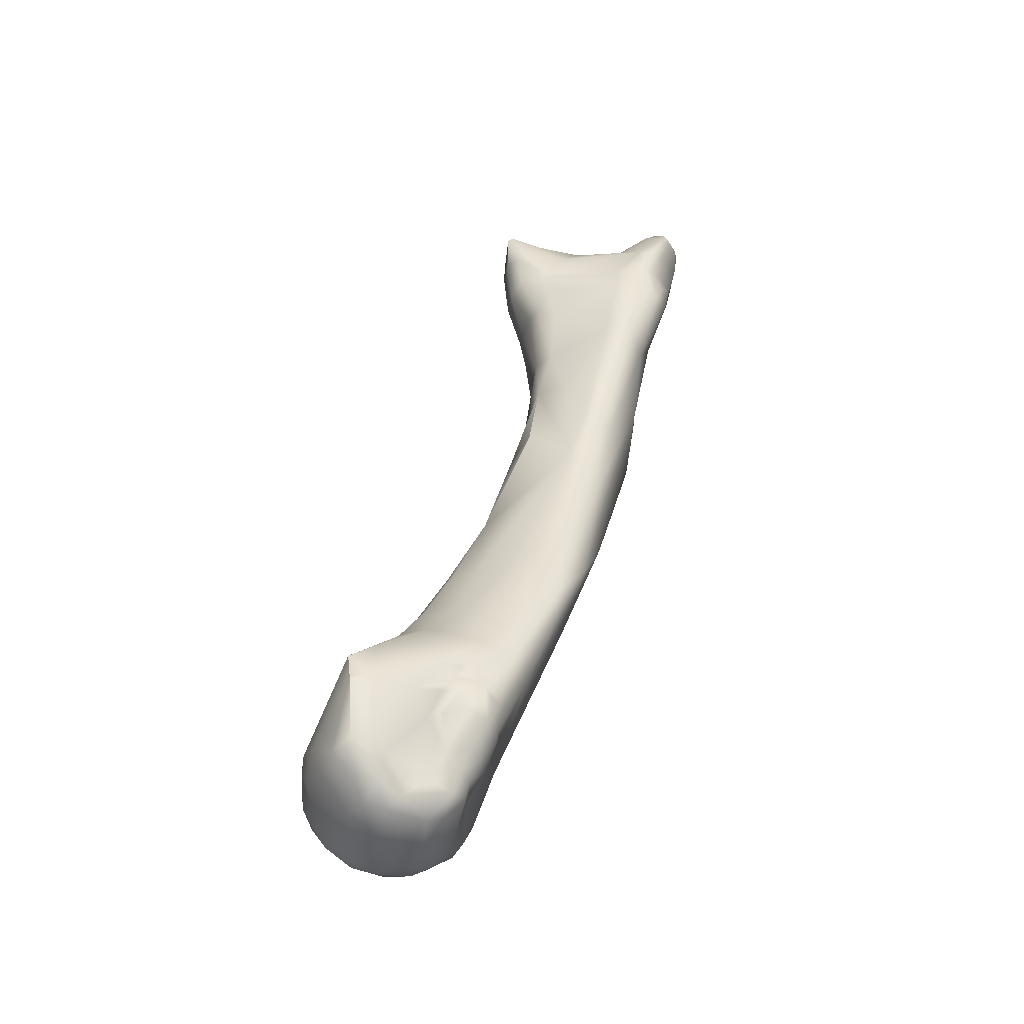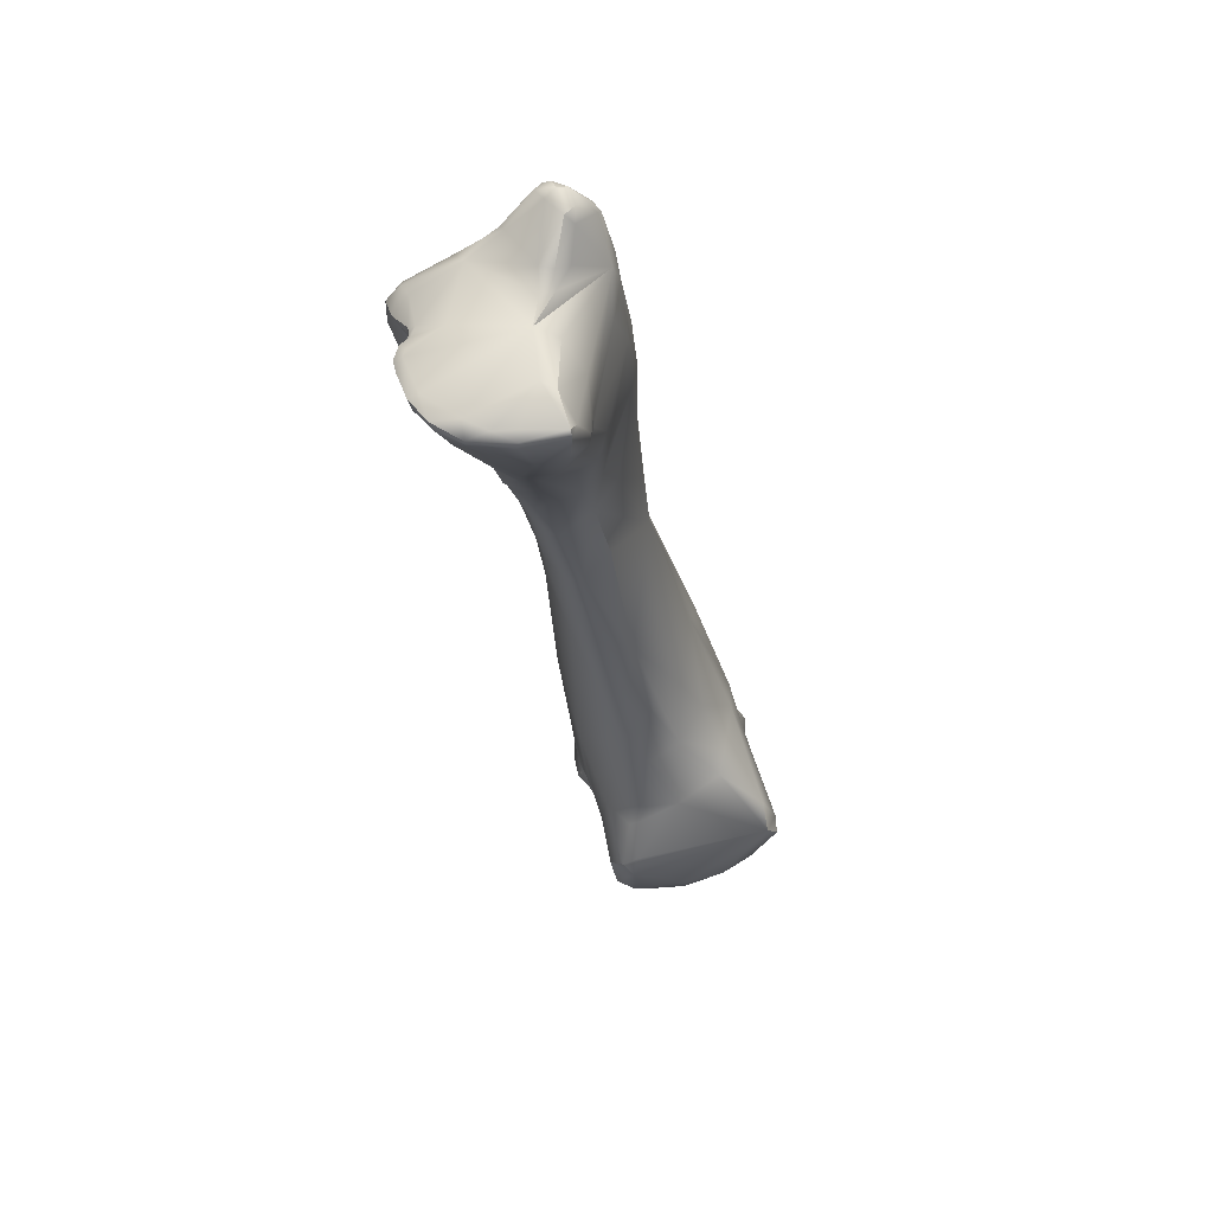
<metadata>
{"format":"obj","ext":"obj","renderer":"f3d","projection":"perspective","resolution":1024,"background":"white","views":[{"elev":-36.3,"azim":75.2,"up":"+Z"},{"elev":73.2,"azim":-14.1,"up":"+Z"}]}
</metadata>
<code>
v 255.1 -125 784.2
v 252.6 -122.9 783.5
v 253.3 -122.9 783.8
v 253.4 -124.6 783.9
v 252.9 -120.1 782.7
v 253.6 -125 783.5
v 255 -126.1 783.8
v 255 -126.1 783.3
v 252.7 -123.5 783.2
v 252.4 -120.8 782.4
v 252.4 -119.9 781.9
v 252.9 -120.7 781.3
v 253.1 -119.6 782.4
v 252.9 -119 781.7
v 253.4 -118.5 781.2
v 253.6 -118.6 781.6
v 253.6 -118.2 781.2
v 253.6 -117.8 781
v 253.6 -118.2 780.8
v 253.4 -117.8 780.7
v 253.6 -118.7 780.6
v 253.7 -118.3 780.1
v 254 -118 781.4
v 254 -118.8 779.8
v 252.9 -116.4 780
v 253.8 -114.9 780.2
v 254.1 -115.8 781
v 253.9 -114.2 779.2
v 254.4 -124.8 780.5
v 254.3 -121.5 779.3
v 253.9 -118.4 779.4
v 253.9 -118.2 778.6
v 252.7 -114.6 778.3
v 252.6 -115.2 776.7
v 252.6 -114.6 776.5
v 253.7 -113.9 777.1
v 252.9 -116.2 775
v 252.7 -115.3 775.1
v 253.9 -118.9 773.3
v 254 -119.1 772.6
v 253.4 -117.2 772.6
v 253.9 -117.7 771.5
v 256.4 -126 784.2
v 257.8 -126.3 784.2
v 255.6 -118.8 782.4
v 257.7 -126.9 783.9
v 257.6 -127.1 783.5
v 254.8 -121 778.5
v 255 -122.4 777.8
v 255.5 -121.1 777.8
v 254.8 -119 778.5
v 254.7 -119 777.5
v 255.7 -119.7 777.9
v 255.5 -119.5 777.2
v 256 -125.1 777.2
v 255.9 -124.4 777
v 255.9 -123.3 776.8
v 256 -123.1 775.8
v 256.3 -121.3 776.8
v 254.4 -119.1 775.3
v 253.8 -114.3 774
v 255 -114 774.5
v 256.9 -125 773.2
v 256.9 -125.1 774.9
v 254.3 -119.5 772.7
v 254.1 -119.1 772.2
v 254.8 -119.7 771.6
v 255.2 -120 773
v 255.1 -120 772
v 255.7 -120.6 774.1
v 254.2 -116 771.3
v 255.2 -115.4 771.1
v 255 -119.2 770.5
v 255.5 -120.3 771.4
v 256.3 -121.5 769.4
v 255.5 -118 769.3
v 255.8 -117.1 769.4
v 260.5 -127.1 784.6
v 260.5 -127.5 784.2
v 260.4 -124.5 784.1
v 259.6 -123.9 784.3
v 257.4 -115 781.7
v 258.8 -113.9 781.8
v 260.3 -127.5 781.3
v 257 -114 780.8
v 257.7 -126.8 778.4
v 258.5 -127.3 781.1
v 259.9 -127 778.1
v 257.7 -125.7 774.8
v 258.9 -125.8 774.5
v 257.7 -125 771.2
v 258.9 -125.6 771.7
v 257.2 -123.9 770.3
v 256.5 -116.4 769.5
v 256.9 -117.4 768
v 257.9 -116.5 768.6
v 257.2 -115.9 770.1
v 257.7 -123.9 767.3
v 258.5 -124.9 767.3
v 256.8 -118.9 766.9
v 258.5 -124.6 764.3
v 258.4 -118.1 764.4
v 258 -122.1 762.1
v 258 -120.1 762.7
v 258.6 -121.3 758.7
v 258.9 -125.1 758
v 261.9 -113 784.3
v 262.3 -114 784.8
v 261 -126.6 783.8
v 260 -120.6 783.7
v 260.8 -118.7 783.5
v 261.4 -121.3 783.1
v 261.7 -118.7 783.3
v 261.1 -117.1 783.7
v 261.9 -117.6 783.7
v 259.9 -114.2 782.8
v 259.8 -113.5 782
v 261.5 -112.5 782.5
v 261.8 -126.4 781.5
v 261.6 -126.8 781
v 262.5 -122.9 781.2
v 262.1 -113.4 778.3
v 261.3 -126.5 778.8
v 262.2 -125 778.7
v 262.3 -124.6 779.2
v 260.7 -114.3 776.7
v 261.1 -125.8 774.5
v 262.4 -125.3 774.4
v 259.9 -115.8 770.5
v 259.2 -116.1 769
v 261.4 -125.3 769.2
v 259.9 -116.8 765.3
v 260.8 -116.6 765.2
v 262.2 -125.3 765.6
v 259.7 -125.8 763.9
v 260.9 -127.2 759.1
v 259.7 -118.8 758.3
v 260.8 -118 758.7
v 260 -127 758.4
v 259.5 -121.1 752.5
v 260.5 -120.1 752.3
v 261.2 -129.4 751.9
v 259.8 -128.1 750.4
v 259 -123.6 750.4
v 259.1 -123.7 745.3
v 259.7 -122.8 745.6
v 260.8 -123.3 743.2
v 258.9 -126.8 740.1
v 259.3 -125.5 740
v 259.2 -131.6 735.8
v 261.2 -138.7 734.4
v 260 -136.6 733.5
v 259 -130.1 734
v 260 -128.6 732.6
v 260.2 -141 732
v 260.8 -141.8 731.1
v 261.3 -141 732.8
v 259.3 -134.4 731.3
v 259.2 -133.8 730.7
v 259.4 -134.7 730.3
v 259.5 -134.4 729.8
v 259.1 -132.8 729.2
v 259.4 -133.8 729.3
v 259 -132.2 729.5
v 259.2 -130.2 730.5
v 259.4 -140.2 729.7
v 259.6 -136.8 729.5
v 260 -135.9 728.1
v 259 -132.9 728.9
v 258.8 -133 728.3
v 259.4 -134 728.4
v 259.7 -133.7 726.9
v 258.9 -132.6 728.8
v 258.8 -131.5 727.6
v 259 -132 726.6
v 259.2 -130.9 727
v 259.4 -130.9 726.3
v 259.8 -130.3 726.8
v 260.8 -142.2 726.9
v 259.7 -139 726.9
v 259.7 -141.3 726.8
v 259.7 -139.1 725.2
v 259.9 -132.7 725.9
v 259.9 -140 724.4
v 260.5 -141.3 724.6
v 260.5 -137.4 724
v 263.6 -115.7 784.5
v 263 -113.5 785
v 263.1 -115.2 785
v 263 -112.9 784.5
v 263.7 -113.5 784.7
v 263.8 -114.8 784.8
v 264.5 -114.2 784.3
v 262.5 -112.4 783.7
v 263.4 -112.8 783.7
v 262.9 -117.3 783.1
v 265 -114.8 783.4
v 264.9 -114 783.3
v 265.3 -114.5 782.9
v 265.1 -114.1 782.5
v 262.7 -112.7 782.1
v 263.5 -113.7 778.7
v 264.9 -118.9 778.2
v 264.3 -114.4 776.1
v 263.1 -124.6 776.4
v 263.4 -124.1 773
v 263 -115.8 771.7
v 262.9 -124.4 769.2
v 264.1 -123.5 765.3
v 263.2 -117.4 764
v 262.9 -126.3 760.2
v 262.5 -118.1 758.4
v 261.9 -120 752
v 263.5 -130.1 750.2
v 264 -133.1 744.2
v 261.9 -134.1 741.3
v 263.4 -135.8 739.8
v 262.6 -138 736.1
v 261.5 -137.7 735.5
v 261.9 -138.8 734.9
v 262.6 -129 729.5
v 260.4 -130.4 725.8
v 260.5 -130 726.8
v 261.2 -130.1 725.8
v 261.6 -142.1 725.4
v 261.1 -136.1 724.4
v 261 -132.7 724.5
v 261 -131.4 724.7
v 261.3 -131.9 724.1
v 261.7 -131.2 724.2
v 261.5 -132.1 723.4
v 261.7 -130.9 724.6
v 262.1 -130.7 724.6
v 262.1 -131 724.1
v 262.6 -131.3 723.6
v 261.9 -140.5 722.6
v 262.7 -141.4 723.6
v 260.9 -139 722.3
v 260.8 -137.1 722.1
v 260.9 -136.7 722.4
v 261.2 -135.5 722.1
v 261.3 -135.9 721.7
v 262.6 -134.7 721
v 261.8 -133.5 721.9
v 262.1 -131.8 722.9
v 262.1 -138.7 721.3
v 263.1 -137.1 720.7
v 261.9 -136.4 721
v 265.3 -116.9 780.9
v 265.8 -116.9 779
v 265.2 -114.8 780.9
v 265.8 -115.9 780.5
v 265.1 -115.1 778.5
v 265.8 -116.2 778.2
v 265.3 -115 776.9
v 265.7 -119.2 776
v 266.3 -117.5 774.5
v 265.8 -115.7 775.4
v 265.6 -120.4 771
v 266.3 -119.1 771.5
v 266.2 -118.3 770
v 265 -117.2 769.3
v 265.8 -121 767.2
v 266.2 -120 765.6
v 265.9 -122.3 761.3
v 265.8 -120.3 760.2
v 266.2 -121.8 759.8
v 266.2 -123.8 756.6
v 266.4 -121.7 753.8
v 265.3 -121.7 747.8
v 264.8 -132.7 744.4
v 266.7 -131.6 743.3
v 265.8 -134.9 740.2
v 265 -138.4 736.1
v 264.8 -142.8 727.8
v 264.6 -142.8 726.4
v 265.4 -142.5 725.4
v 263.5 -130.8 725.2
v 263.9 -132.4 722.4
v 263.5 -133.8 721.2
v 263.6 -139.1 721.2
v 264.3 -136.1 720.6
v 268.3 -127.5 744.7
v 267.6 -123.4 744.5
v 267.4 -124.1 742.3
v 268.2 -132.7 739.7
v 268.4 -137.1 736.2
v 269.2 -135.4 736.4
v 266.2 -131.1 725.9
v 268.4 -131.1 726.3
v 267.6 -142.6 726.8
v 265.9 -131.6 725.1
v 265.8 -132 724.4
v 268.2 -141.9 724.7
v 267.9 -139.9 722.2
v 266.2 -134.6 721.2
v 267.4 -137.6 721.1
v 269.4 -126.1 741
v 269.4 -126.2 738.7
v 270.6 -132.1 735.2
v 271.3 -139.3 733.2
v 271.2 -134.2 731.7
v 271.5 -134.7 732.5
v 271.3 -133.4 733.1
v 271.3 -133.7 732.4
v 271.2 -133.4 732
v 271.2 -133.5 731.6
v 271.3 -132.8 732.5
v 271.5 -132 731.3
v 269.5 -128.4 733.1
v 271.2 -130 733.4
v 271.2 -141.2 732.2
v 270.9 -135 729.1
v 271.4 -134.9 731.1
v 271.4 -134.3 731
v 271.4 -134.8 730.4
v 271.3 -134.4 730.4
v 271.9 -136.7 729.9
v 271.3 -134.3 729.4
v 271.6 -133.5 730.8
v 269.3 -130.4 728.5
v 270.2 -130.6 728.5
v 271 -130.7 730
v 271.4 -131.2 730.6
v 272.1 -141.1 730
v 270.8 -135.6 728.4
v 271 -134.7 728.7
v 270.5 -134.2 726.3
v 270.7 -132.8 726.6
v 268.6 -130.6 727.6
v 269.8 -130.6 727.9
v 269.9 -131.9 726.2
v 270.1 -141.7 725.5
v 271.5 -140.8 725.9
v 271.4 -138.5 725.2
v 270.3 -136.5 725
v 270.5 -136.9 724
v 270.1 -133.1 725.3
v 270.2 -134.8 724
v 269.9 -133.6 723.7
v 268.4 -132.2 724.5
v 268.9 -132.5 723.9
v 269.4 -132.4 724.9
v 269.4 -139.3 722.4
v 270.5 -140.9 724.3
v 270.8 -138.8 723.3
v 269.6 -137.9 722.1
v 270.4 -136.2 723.5
v 270.4 -137.1 722.7
v 268.8 -133.9 722.4
v 269 -135.1 721.9
v 272.3 -139.9 730.2
v 271.8 -131.6 730.1
v 272 -132.1 729.9
v 271.8 -133.3 729.1
v 271.5 -131.7 728.4
v 252.6 -122.9 783.5
v 253.4 -124.6 783.9
v 252.4 -120.8 782.4
v 252.4 -119.9 781.9
v 252.9 -119 781.7
v 253.4 -118.5 781.2
v 253.6 -118.2 781.2
v 253.6 -117.8 781
v 252.9 -116.4 780
v 252.7 -114.6 778.3
v 252.6 -114.6 776.5
v 255.7 -119.7 777.9
v 256 -125.1 777.2
v 255.9 -123.3 776.8
v 256.3 -121.3 776.8
v 260.5 -127.1 784.6
v 260.5 -127.1 784.6
v 260.5 -127.5 784.2
v 260.4 -124.5 784.1
v 258.8 -113.9 781.8
v 260 -120.6 783.7
v 260 -120.6 783.7
v 259.8 -113.5 782
v 261.5 -112.5 782.5
v 260.2 -141 732
v 259.4 -140.2 729.7
v 263 -113.5 785
v 263.1 -115.2 785
v 263 -112.9 784.5
v 263.7 -113.5 784.7
v 262.5 -112.4 783.7
v 265.3 -114.5 782.9
v 262.9 -126.3 760.2
v 271.2 -141.2 732.2
v 272.1 -141.1 730
v 272.1 -141.1 730
g grp1
f 6 7 4
f 7 1 358
f 3 358 1
f 3 5 2
f 10 9 357
f 2 5 359
f 358 3 2
f 4 357 9
f 4 9 6
f 3 110 5
f 110 45 5
f 45 13 5
f 7 6 8
f 29 8 6
f 29 87 8
f 9 10 29
f 9 29 6
f 29 10 30
f 5 11 359
f 5 14 11
f 13 14 5
f 10 360 12
f 12 360 30
f 21 30 360
f 12 30 10
f 30 21 24
f 16 14 13
f 15 14 16
f 23 27 18
f 17 19 362
f 361 21 360
f 362 21 361
f 364 25 20
f 13 45 16
f 16 363 15
f 16 23 363
f 363 23 18
f 17 364 19
f 364 20 19
f 19 21 362
f 19 22 21
f 19 20 22
f 21 22 24
f 31 24 22
f 31 22 25
f 25 22 20
f 31 25 32
f 45 23 16
f 51 24 31
f 82 23 45
f 18 27 365
f 27 26 365
f 25 33 34
f 365 26 366
f 34 32 25
f 82 26 27
f 82 27 23
f 366 26 28
f 28 36 366
f 30 49 29
f 32 51 31
f 33 35 34
f 367 366 36
f 36 61 367
f 37 34 38
f 60 32 34
f 34 37 60
f 34 35 38
f 367 61 38
f 65 60 39
f 37 39 60
f 40 65 39
f 39 41 40
f 40 41 66
f 66 41 42
f 37 38 41
f 61 71 38
f 41 38 71
f 37 41 39
f 41 71 42
f 7 46 43
f 43 1 7
f 1 43 81
f 43 46 44
f 44 81 43
f 110 3 1
f 7 8 47
f 7 47 46
f 8 87 47
f 47 87 79
f 26 82 85
f 85 28 26
f 36 28 85
f 62 36 85
f 87 29 86
f 49 55 29
f 29 369 86
f 30 24 48
f 48 49 30
f 48 24 50
f 24 53 50
f 50 49 48
f 49 50 57
f 50 53 59
f 50 59 57
f 52 51 32
f 51 368 24
f 54 368 51
f 52 54 51
f 368 54 371
f 56 49 57
f 55 49 56
f 56 57 64
f 55 56 64
f 369 89 86
f 57 58 64
f 64 89 369
f 58 70 75
f 370 371 58
f 371 70 58
f 60 52 32
f 52 60 68
f 54 52 68
f 60 65 68
f 70 54 68
f 68 74 70
f 54 70 371
f 62 61 36
f 72 61 62
f 97 72 62
f 75 63 58
f 58 63 64
f 40 66 65
f 66 67 65
f 73 67 66
f 42 73 66
f 69 68 65
f 65 67 69
f 70 74 75
f 68 69 74
f 69 67 74
f 76 73 42
f 77 76 71
f 71 76 42
f 72 71 61
f 77 71 72
f 93 63 75
f 73 74 67
f 73 75 74
f 73 76 75
f 76 77 95
f 77 94 95
f 95 100 76
f 94 77 72
f 97 94 72
f 44 46 78
f 78 81 44
f 78 46 79
f 372 374 109
f 78 80 81
f 109 375 373
f 109 121 375
f 81 110 1
f 80 110 81
f 45 110 82
f 116 83 82
f 117 126 376
f 83 116 379
f 79 46 47
f 87 84 79
f 83 85 82
f 126 85 376
f 126 62 85
f 87 86 88
f 84 87 88
f 88 120 84
f 90 86 89
f 88 86 90
f 127 88 90
f 128 88 127
f 129 62 126
f 129 97 62
f 64 63 89
f 92 89 63
f 92 63 91
f 92 90 89
f 93 91 63
f 91 93 98
f 91 98 99
f 92 91 99
f 92 99 131
f 95 94 96
f 96 94 97
f 96 132 95
f 130 96 97
f 130 132 96
f 129 130 97
f 131 99 135
f 75 98 93
f 101 98 75
f 76 100 75
f 95 104 100
f 98 101 99
f 99 101 135
f 75 100 103
f 75 103 101
f 104 103 100
f 102 104 95
f 102 105 104
f 102 132 137
f 104 105 103
f 137 105 102
f 103 106 101
f 106 103 105
f 108 107 116
f 114 108 116
f 108 188 107
f 188 190 107
f 107 190 194
f 112 375 121
f 112 110 80
f 110 111 82
f 111 377 113
f 110 112 249
f 116 82 114
f 111 114 82
f 113 115 111
f 114 111 115
f 196 115 113
f 379 116 107
f 118 126 117
f 107 380 379
f 380 107 194
f 118 122 126
f 201 122 118
f 201 118 387
f 374 84 120
f 109 119 121
f 119 109 374
f 120 119 374
f 121 119 125
f 378 249 113
f 112 121 249
f 123 120 88
f 120 123 124
f 205 123 128
f 120 124 125
f 125 124 203
f 119 120 125
f 124 123 205
f 203 124 256
f 205 256 124
f 207 126 122
f 88 128 123
f 207 129 126
f 127 90 131
f 128 127 131
f 131 90 92
f 131 208 128
f 130 133 132
f 129 133 130
f 208 131 134
f 138 132 133
f 102 95 132
f 139 135 101
f 134 131 135
f 135 139 136
f 134 135 136
f 106 139 101
f 138 137 132
f 144 105 140
f 105 137 140
f 141 137 138
f 213 141 138
f 106 143 139
f 105 144 106
f 141 140 137
f 213 147 141
f 139 143 142
f 136 139 142
f 106 144 143
f 150 216 143
f 142 143 216
f 144 150 143
f 144 145 148
f 144 148 150
f 144 140 145
f 146 140 141
f 147 146 141
f 150 148 153
f 145 140 146
f 145 149 148
f 145 146 149
f 147 149 146
f 148 149 153
f 154 153 149
f 149 221 154
f 147 221 149
f 219 216 152
f 216 150 152
f 157 220 151
f 219 152 151
f 150 153 159
f 164 159 153
f 153 165 164
f 154 165 153
f 166 155 152
f 152 155 151
f 151 155 157
f 157 155 156
f 312 157 156
f 150 167 152
f 167 160 161
f 168 167 161
f 163 162 169
f 162 164 173
f 169 162 173
f 150 158 167
f 159 158 150
f 167 158 160
f 158 159 160
f 159 164 161
f 159 161 160
f 161 164 163
f 164 162 163
f 163 168 161
f 164 174 173
f 165 154 174
f 164 165 174
f 381 382 156
f 181 156 382
f 167 180 166
f 152 167 166
f 163 169 170
f 169 173 170
f 171 170 172
f 172 170 175
f 171 168 163
f 171 163 170
f 172 168 171
f 183 172 175
f 173 174 170
f 175 170 174
f 174 176 175
f 183 175 228
f 175 176 177
f 175 177 228
f 174 154 176
f 178 176 154
f 177 176 178
f 222 177 178
f 222 178 223
f 154 223 178
f 181 179 156
f 182 166 180
f 166 182 181
f 185 179 181
f 185 181 184
f 180 186 182
f 181 182 184
f 168 226 167
f 167 226 180
f 172 183 227
f 226 168 172
f 227 226 172
f 227 183 228
f 177 222 228
f 184 239 238
f 185 184 238
f 182 239 184
f 182 240 239
f 182 186 240
f 114 115 189
f 108 114 189
f 384 115 187
f 196 187 115
f 189 188 108
f 189 192 188
f 192 191 188
f 383 386 385
f 195 385 386
f 187 192 384
f 193 191 192
f 192 187 197
f 193 192 197
f 386 193 198
f 195 386 198
f 387 385 195
f 195 201 387
f 187 196 249
f 251 201 200
f 187 249 197
f 200 195 198
f 195 200 201
f 193 197 199
f 198 193 199
f 249 199 197
f 200 198 388
f 121 125 249
f 203 249 125
f 113 249 196
f 203 250 249
f 253 202 201
f 253 201 251
f 122 201 202
f 122 202 204
f 202 253 255
f 202 255 204
f 122 204 207
f 206 205 128
f 256 205 206
f 262 207 204
f 208 206 128
f 206 259 256
f 206 208 259
f 262 210 207
f 209 259 208
f 210 129 207
f 266 210 262
f 209 208 134
f 134 268 209
f 129 210 133
f 211 134 136
f 268 134 389
f 210 212 133
f 212 138 133
f 211 136 214
f 212 213 138
f 389 214 268
f 214 142 216
f 136 142 214
f 217 215 216
f 214 216 215
f 271 214 215
f 215 217 273
f 217 218 274
f 274 273 217
f 218 217 216
f 220 218 219
f 218 216 219
f 157 274 220
f 312 274 157
f 219 151 220
f 218 220 274
f 223 154 221
f 222 223 224
f 224 223 221
f 179 185 225
f 179 225 276
f 275 156 179
f 186 180 226
f 240 186 226
f 228 222 232
f 232 222 224
f 227 228 229
f 230 229 228
f 228 232 230
f 227 229 231
f 278 233 224
f 229 230 231
f 230 245 231
f 233 232 224
f 233 234 232
f 234 230 232
f 234 245 230
f 278 235 233
f 235 234 233
f 235 245 234
f 225 237 276
f 185 237 225
f 236 185 238
f 237 185 236
f 226 241 240
f 240 241 239
f 241 242 239
f 242 248 239
f 227 241 226
f 231 244 227
f 241 227 244
f 242 244 248
f 242 241 244
f 248 244 243
f 282 247 243
f 231 245 244
f 280 244 245
f 245 279 280
f 244 280 243
f 235 279 245
f 280 282 243
f 281 237 236
f 238 239 248
f 246 238 248
f 246 248 247
f 236 238 246
f 246 247 281
f 236 246 281
f 248 243 247
f 388 252 200
f 252 251 200
f 249 252 199
f 249 250 252
f 252 250 254
f 252 254 251
f 203 256 250
f 255 254 258
f 255 253 254
f 254 253 251
f 204 255 258
f 254 250 258
f 250 256 257
f 256 260 257
f 262 204 258
f 250 257 258
f 256 259 260
f 260 261 257
f 258 257 261
f 258 261 262
f 259 263 260
f 260 263 264
f 260 264 261
f 209 263 259
f 266 262 261
f 265 263 209
f 261 264 266
f 209 268 265
f 263 265 267
f 263 267 264
f 264 267 266
f 267 265 268
f 266 267 269
f 267 268 269
f 269 268 298
f 213 212 270
f 270 212 210
f 266 269 210
f 270 147 213
f 210 269 270
f 270 269 284
f 272 214 271
f 272 268 214
f 273 271 215
f 272 271 273
f 270 221 147
f 312 156 275
f 221 278 224
f 275 179 276
f 276 291 275
f 291 276 277
f 312 275 291
f 278 292 235
f 292 293 235
f 289 292 278
f 293 279 235
f 277 276 237
f 296 282 280
f 280 279 296
f 297 281 247
f 297 247 282
f 268 283 298
f 272 283 268
f 284 299 285
f 269 298 284
f 284 285 270
f 272 286 283
f 284 298 299
f 285 221 270
f 272 273 286
f 299 310 285
f 273 288 286
f 286 288 300
f 273 274 287
f 274 312 287
f 287 288 273
f 221 289 278
f 330 289 221
f 290 289 330
f 321 330 221
f 294 291 277
f 290 292 289
f 341 279 293
f 290 341 292
f 341 293 292
f 341 342 279
f 294 277 237
f 295 237 281
f 295 294 237
f 297 295 281
f 344 295 297
f 344 297 347
f 296 297 282
f 350 296 279
f 296 350 351
f 297 351 347
f 296 351 297
f 350 279 342
f 298 283 311
f 311 310 299
f 311 299 298
f 283 286 300
f 283 300 311
f 285 310 221
f 287 312 301
f 287 301 288
f 301 300 288
f 352 300 301
f 352 303 300
f 303 352 318
f 303 305 304
f 302 305 303
f 305 302 306
f 306 302 307
f 300 303 304
f 318 302 303
f 300 304 311
f 304 308 311
f 305 308 304
f 305 306 308
f 306 307 309
f 306 309 308
f 308 309 311
f 307 320 309
f 311 309 324
f 352 301 390
f 325 352 390
f 326 328 313
f 302 318 314
f 313 316 326
f 313 328 327
f 315 302 314
f 307 302 315
f 314 318 315
f 315 316 317
f 315 317 320
f 315 318 316
f 313 317 316
f 317 313 320
f 319 320 313
f 327 319 313
f 307 315 320
f 309 320 354
f 309 353 324
f 323 324 353
f 355 354 320
f 319 355 320
f 327 355 319
f 321 221 310
f 322 331 321
f 310 322 321
f 310 323 322
f 323 310 311
f 323 356 322
f 322 356 331
f 311 324 323
f 334 352 391
f 335 326 318
f 318 326 316
f 335 336 326
f 328 338 329
f 338 332 329
f 332 356 329
f 355 327 328
f 356 328 329
f 330 321 331
f 331 290 330
f 332 343 290
f 338 343 332
f 331 332 290
f 356 332 331
f 392 312 291
f 294 333 291
f 333 392 291
f 333 334 392
f 333 345 334
f 328 326 336
f 336 348 339
f 336 337 348
f 336 335 337
f 342 340 350
f 343 340 342
f 336 339 328
f 338 328 340
f 328 339 340
f 338 340 343
f 343 341 290
f 343 342 341
f 345 333 294
f 345 294 295
f 345 295 344
f 346 334 345
f 346 345 344
f 347 346 344
f 349 335 346
f 335 334 346
f 349 347 351
f 337 349 348
f 348 349 340
f 348 340 339
f 335 349 337
f 347 349 346
f 350 340 351
f 340 349 351
f 352 335 318
f 309 354 353
f 323 353 356
f 353 354 356
f 354 355 356
f 352 334 335
f 356 355 328

</code>
